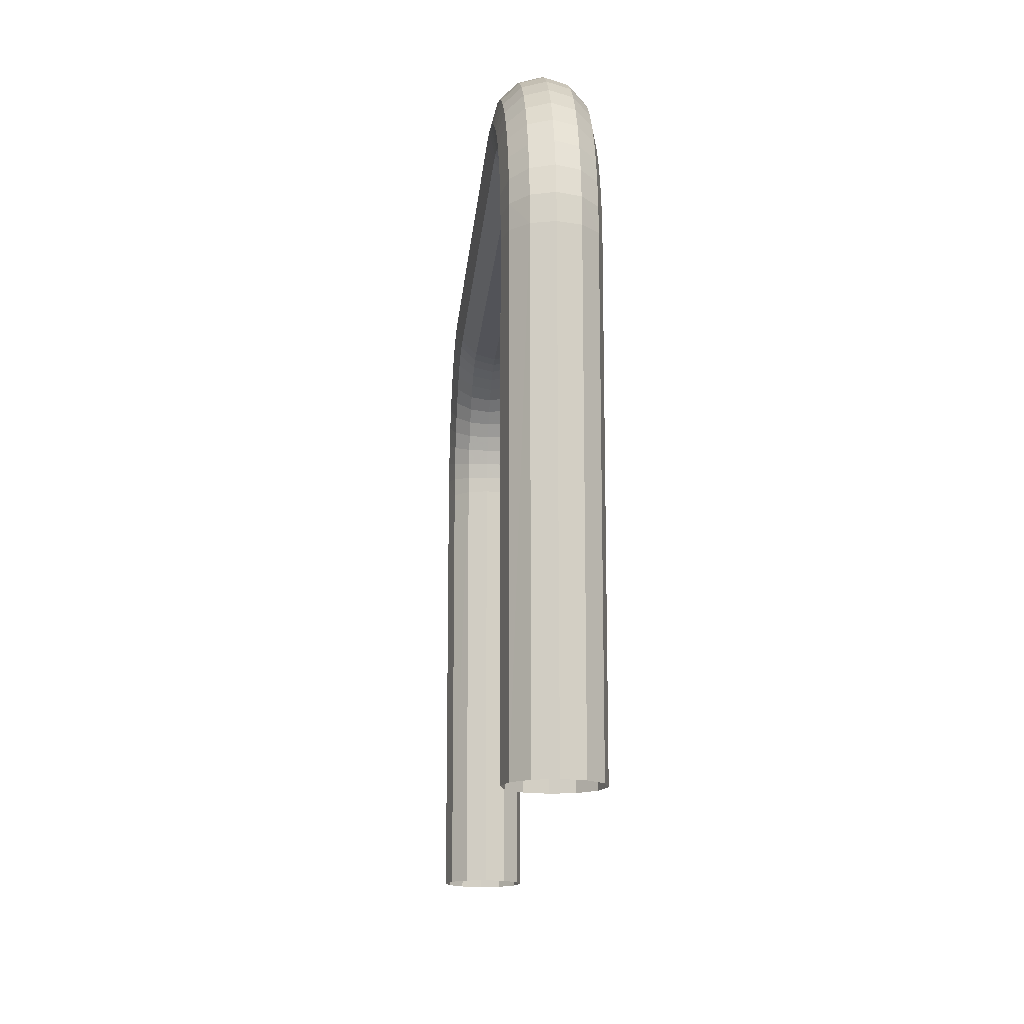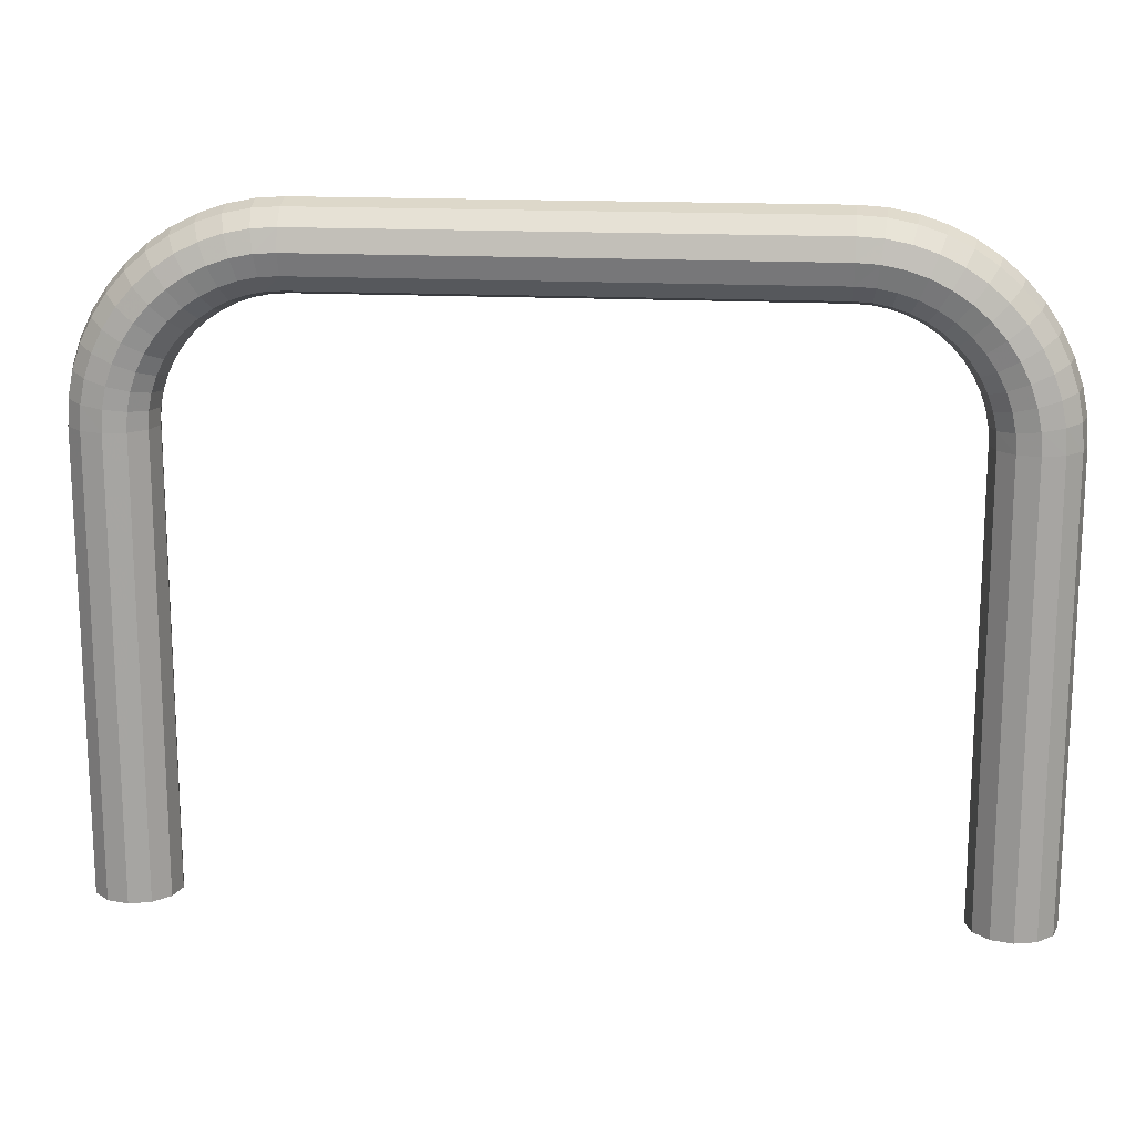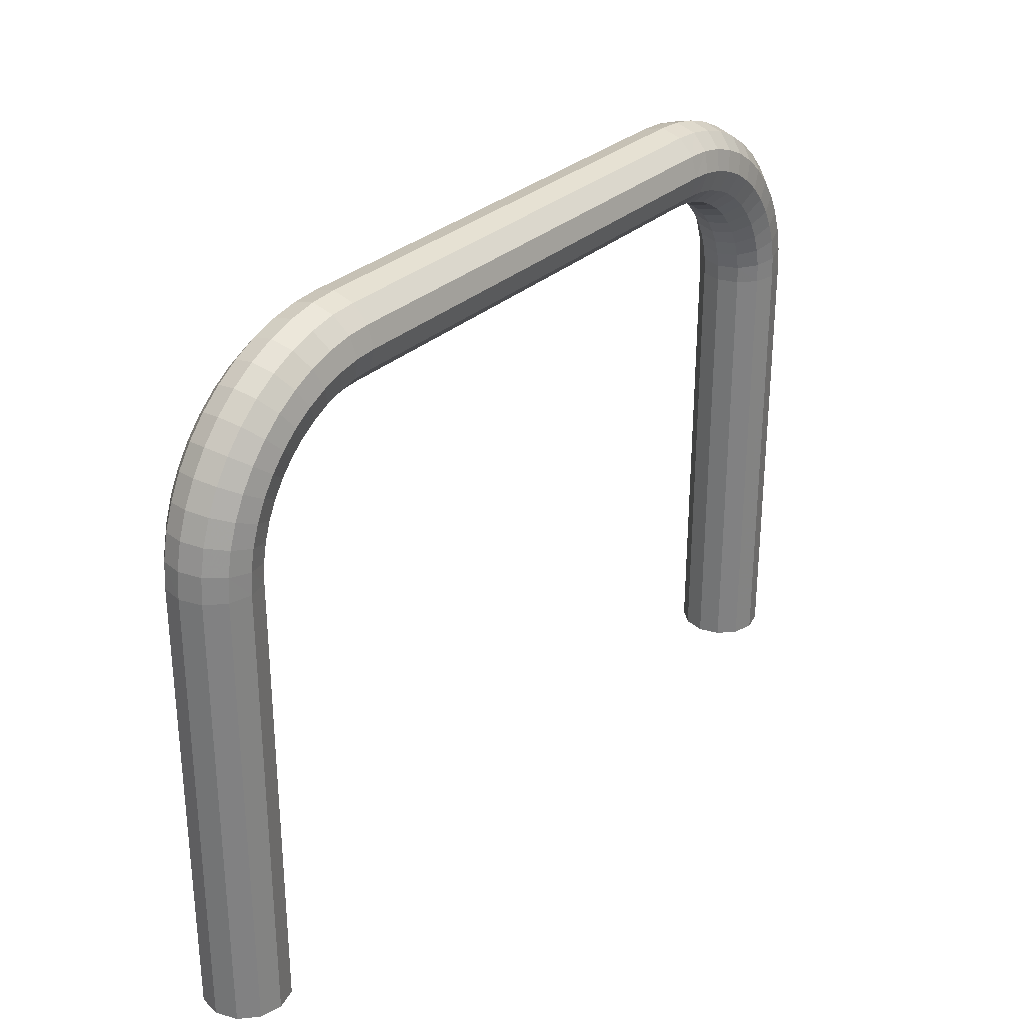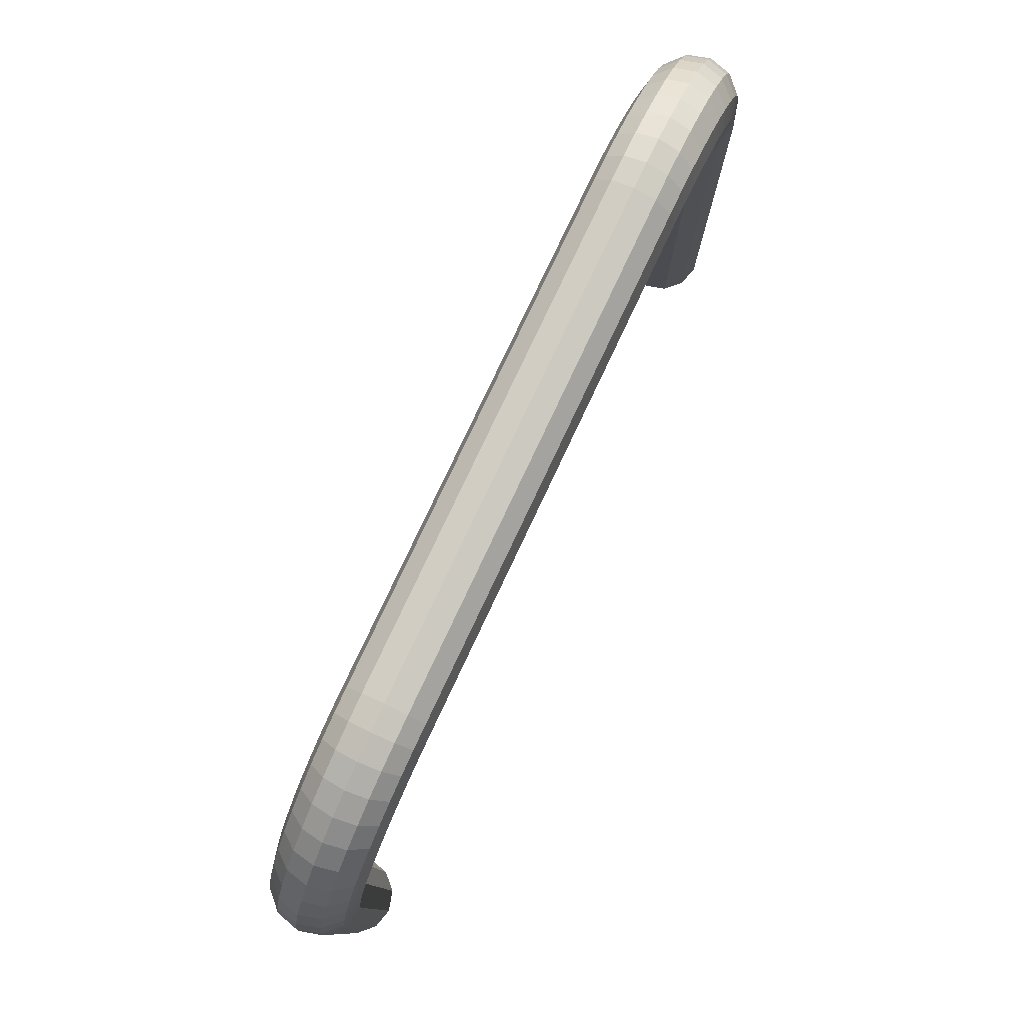
<metadata>
{"format":"obj","ext":"obj","renderer":"f3d","projection":"perspective","resolution":1024,"background":"white","views":[{"elev":-14.9,"azim":85.4,"up":"+Y"},{"elev":16.5,"azim":-173.9,"up":"+Y"},{"elev":30.0,"azim":-52.6,"up":"+Y"},{"elev":79.3,"azim":-64.7,"up":"+Y"}]}
</metadata>
<code>
o gateLargeWide_teamRed_Cube.353
v 2.173 5e-05 -0.1039
v 2.096 5e-05 -0.1795
v 1.993 5e-05 -0.2063
v 1.89 5e-05 -0.1778
v 1.815 5e-05 -0.1023
v 1.788 5e-05 0
v 1.815 5e-05 0.1023
v 1.89 5e-05 0.1778
v 1.993 5e-05 0.2063
v 2.096 5e-05 0.1795
v 2.173 5e-05 0.1039
v 2.201 5e-05 1e-06
v 2.201 2.203 1e-06
v 2.173 2.202 0.1037
v 2.097 2.201 0.1792
v 1.993 2.199 0.2063
v 1.89 2.198 0.1781
v 1.815 2.196 0.1025
v 1.788 2.196 0
v 1.815 2.196 -0.1025
v 1.89 2.198 -0.1781
v 1.993 2.199 -0.2063
v 2.097 2.201 -0.1792
v 2.173 2.202 -0.1037
v 2.192 2.33 1e-06
v 2.165 2.326 0.1035
v 2.089 2.316 0.179
v 1.987 2.303 0.2063
v 1.885 2.289 0.1783
v 1.81 2.28 0.1028
v 1.783 2.276 0
v 1.81 2.28 -0.1028
v 1.885 2.289 -0.1783
v 1.987 2.303 -0.2063
v 2.089 2.316 -0.179
v 2.165 2.326 -0.1035
v 2.167 2.458 1e-06
v 2.14 2.451 0.1035
v 2.066 2.431 0.179
v 1.967 2.405 0.2063
v 1.867 2.378 0.1783
v 1.795 2.359 0.1028
v 1.768 2.352 0
v 1.795 2.359 -0.1028
v 1.867 2.378 -0.1783
v 1.967 2.405 -0.2063
v 2.066 2.431 -0.179
v 2.14 2.451 -0.1035
v 2.125 2.582 1e-06
v 2.099 2.572 0.1035
v 2.029 2.543 0.179
v 1.933 2.503 0.2063
v 1.838 2.464 0.1783
v 1.769 2.435 0.1028
v 1.743 2.424 0
v 1.769 2.435 -0.1028
v 1.838 2.464 -0.1783
v 1.933 2.503 -0.2063
v 2.029 2.543 -0.179
v 2.099 2.572 -0.1035
v 2.067 2.7 1e-06
v 2.043 2.686 0.1035
v 1.977 2.648 0.179
v 1.887 2.596 0.2063
v 1.798 2.545 0.1783
v 1.733 2.507 0.1028
v 1.709 2.493 0
v 1.733 2.507 -0.1028
v 1.798 2.545 -0.1783
v 1.887 2.596 -0.2063
v 1.977 2.648 -0.179
v 2.043 2.686 -0.1035
v 1.994 2.808 1e-06
v 1.972 2.792 0.1035
v 1.912 2.745 0.179
v 1.83 2.682 0.2063
v 1.748 2.62 0.1783
v 1.688 2.574 0.1028
v 1.667 2.557 0
v 1.688 2.574 -0.1028
v 1.748 2.62 -0.1783
v 1.83 2.682 -0.2063
v 1.912 2.745 -0.179
v 1.972 2.792 -0.1035
v 1.908 2.907 0
v 1.888 2.887 0.1035
v 1.834 2.834 0.179
v 1.761 2.76 0.2063
v 1.688 2.688 0.1783
v 1.635 2.635 0.1028
v 1.616 2.615 0
v 1.635 2.635 -0.1028
v 1.688 2.688 -0.1783
v 1.761 2.76 -0.2063
v 1.834 2.834 -0.179
v 1.888 2.887 -0.1035
v 1.809 2.993 0
v 1.792 2.971 0.1035
v 1.746 2.911 0.179
v 1.683 2.829 0.2063
v 1.62 2.747 0.1783
v 1.575 2.688 0.1028
v 1.558 2.666 0
v 1.575 2.688 -0.1028
v 1.62 2.747 -0.1783
v 1.683 2.829 -0.2063
v 1.746 2.911 -0.179
v 1.792 2.971 -0.1035
v 1.7 3.066 0
v 1.686 3.042 0.1035
v 1.648 2.976 0.179
v 1.597 2.887 0.2063
v 1.545 2.797 0.1783
v 1.508 2.732 0.1028
v 1.494 2.709 0
v 1.508 2.732 -0.1028
v 1.545 2.797 -0.1783
v 1.597 2.887 -0.2063
v 1.648 2.976 -0.179
v 1.686 3.042 -0.1035
v 1.583 3.124 0
v 1.572 3.098 0.1035
v 1.543 3.028 0.179
v 1.504 2.932 0.2063
v 1.464 2.837 0.1783
v 1.436 2.768 0.1028
v 1.425 2.743 0
v 1.436 2.768 -0.1028
v 1.464 2.837 -0.1783
v 1.504 2.932 -0.2063
v 1.543 3.028 -0.179
v 1.572 3.098 -0.1035
v 1.459 3.166 0
v 1.452 3.139 0.1035
v 1.432 3.066 0.179
v 1.405 2.966 0.2063
v 1.379 2.866 0.1783
v 1.359 2.794 0.1028
v 1.352 2.767 0
v 1.359 2.794 -0.1028
v 1.379 2.866 -0.1783
v 1.405 2.966 -0.2063
v 1.432 3.066 -0.179
v 1.452 3.139 -0.1035
v 1.331 3.191 0
v 1.327 3.164 0.1035
v 1.317 3.089 0.179
v 1.304 2.986 0.2063
v 1.29 2.884 0.1783
v 1.28 2.81 0.1028
v 1.277 2.782 0
v 1.28 2.81 -0.1028
v 1.29 2.884 -0.1783
v 1.304 2.986 -0.2063
v 1.317 3.089 -0.179
v 1.327 3.164 -0.1035
v 1.203 3.2 0
v 1.203 3.172 0.1037
v 1.202 3.096 0.1792
v 1.2 2.992 0.2063
v 1.198 2.89 0.1781
v 1.197 2.815 0.1025
v 1.197 2.787 0
v 1.197 2.815 -0.1025
v 1.198 2.89 -0.1781
v 1.2 2.992 -0.2063
v 1.202 3.096 -0.1792
v 1.203 3.172 -0.1037
v -2.172 5e-05 0.1039
v -2.095 5e-05 0.1795
v -1.992 5e-05 0.2063
v -1.889 5e-05 0.1778
v -1.814 5e-05 0.1023
v -1.787 5e-05 -1e-06
v -1.814 5e-05 -0.1023
v -1.889 5e-05 -0.1778
v -1.992 5e-05 -0.2063
v -2.095 5e-05 -0.1795
v -2.172 5e-05 -0.1039
v -2.2 5e-05 -1e-06
v -2.2 2.203 -1e-06
v -2.172 2.202 -0.1037
v -2.096 2.201 -0.1792
v -1.992 2.199 -0.2063
v -1.889 2.198 -0.1781
v -1.815 2.196 -0.1025
v -1.787 2.196 -1e-06
v -1.815 2.196 0.1025
v -1.889 2.198 0.1781
v -1.992 2.199 0.2063
v -2.096 2.201 0.1792
v -2.172 2.202 0.1037
v -2.191 2.33 -1e-06
v -2.164 2.326 -0.1035
v -2.088 2.316 -0.179
v -1.986 2.303 -0.2063
v -1.884 2.289 -0.1783
v -1.809 2.28 -0.1028
v -1.782 2.276 -1e-06
v -1.809 2.28 0.1028
v -1.884 2.289 0.1783
v -1.986 2.303 0.2063
v -2.088 2.316 0.179
v -2.164 2.326 0.1035
v -2.166 2.458 -1e-06
v -2.139 2.451 -0.1035
v -2.066 2.431 -0.179
v -1.966 2.405 -0.2063
v -1.866 2.378 -0.1783
v -1.794 2.359 -0.1028
v -1.767 2.352 -1e-06
v -1.794 2.359 0.1028
v -1.866 2.378 0.1783
v -1.966 2.405 0.2063
v -2.066 2.431 0.179
v -2.139 2.451 0.1035
v -2.124 2.582 -1e-06
v -2.098 2.572 -0.1035
v -2.028 2.543 -0.179
v -1.932 2.503 -0.2063
v -1.837 2.464 -0.1783
v -1.768 2.435 -0.1028
v -1.742 2.424 -1e-06
v -1.768 2.435 0.1028
v -1.837 2.464 0.1783
v -1.932 2.503 0.2063
v -2.028 2.543 0.179
v -2.098 2.572 0.1035
v -2.066 2.7 -1e-06
v -2.042 2.686 -0.1035
v -1.976 2.648 -0.179
v -1.886 2.596 -0.2063
v -1.797 2.545 -0.1783
v -1.732 2.507 -0.1028
v -1.708 2.493 -1e-06
v -1.732 2.507 0.1028
v -1.797 2.545 0.1783
v -1.886 2.596 0.2063
v -1.976 2.648 0.179
v -2.042 2.686 0.1035
v -1.993 2.808 -1e-06
v -1.971 2.792 -0.1035
v -1.911 2.745 -0.179
v -1.829 2.682 -0.2063
v -1.747 2.62 -0.1783
v -1.687 2.574 -0.1028
v -1.666 2.557 -1e-06
v -1.687 2.574 0.1028
v -1.747 2.62 0.1783
v -1.829 2.682 0.2063
v -1.911 2.745 0.179
v -1.971 2.792 0.1035
v -1.907 2.907 -1e-06
v -1.887 2.887 -0.1035
v -1.833 2.834 -0.179
v -1.76 2.76 -0.2063
v -1.687 2.688 -0.1783
v -1.634 2.635 -0.1028
v -1.615 2.615 -1e-06
v -1.634 2.635 0.1028
v -1.687 2.688 0.1783
v -1.76 2.76 0.2063
v -1.833 2.834 0.179
v -1.887 2.887 0.1035
v -1.808 2.993 -1e-06
v -1.791 2.971 -0.1035
v -1.745 2.911 -0.179
v -1.682 2.829 -0.2063
v -1.62 2.747 -0.1783
v -1.574 2.688 -0.1028
v -1.557 2.666 -1e-06
v -1.574 2.688 0.1028
v -1.62 2.747 0.1783
v -1.682 2.829 0.2063
v -1.745 2.911 0.179
v -1.791 2.971 0.1035
v -1.699 3.066 -1e-06
v -1.686 3.042 -0.1035
v -1.648 2.976 -0.179
v -1.596 2.887 -0.2063
v -1.544 2.797 -0.1783
v -1.507 2.732 -0.1028
v -1.493 2.709 -1e-06
v -1.507 2.732 0.1028
v -1.544 2.797 0.1783
v -1.596 2.887 0.2063
v -1.648 2.976 0.179
v -1.686 3.042 0.1035
v -1.582 3.124 -1e-06
v -1.571 3.098 -0.1035
v -1.542 3.028 -0.179
v -1.503 2.932 -0.2063
v -1.463 2.837 -0.1783
v -1.435 2.768 -0.1028
v -1.424 2.743 -1e-06
v -1.435 2.768 0.1028
v -1.463 2.837 0.1783
v -1.503 2.932 0.2063
v -1.542 3.028 0.179
v -1.571 3.098 0.1035
v -1.458 3.166 -1e-06
v -1.451 3.139 -0.1035
v -1.431 3.066 -0.179
v -1.404 2.966 -0.2063
v -1.378 2.866 -0.1783
v -1.358 2.794 -0.1028
v -1.351 2.767 -1e-06
v -1.358 2.794 0.1028
v -1.378 2.866 0.1783
v -1.404 2.966 0.2063
v -1.431 3.066 0.179
v -1.451 3.139 0.1035
v -1.33 3.191 -1e-06
v -1.326 3.164 -0.1035
v -1.316 3.089 -0.179
v -1.303 2.986 -0.2063
v -1.289 2.884 -0.1783
v -1.279 2.81 -0.1028
v -1.276 2.782 -1e-06
v -1.279 2.81 0.1028
v -1.289 2.884 0.1783
v -1.303 2.986 0.2063
v -1.316 3.089 0.179
v -1.326 3.164 0.1035
v -1.202 3.2 -1e-06
v -1.202 3.172 -0.1037
v -1.201 3.096 -0.1792
v -1.199 2.992 -0.2063
v -1.197 2.89 -0.1781
v -1.196 2.815 -0.1025
v -1.196 2.787 -1e-06
v -1.196 2.815 0.1025
v -1.197 2.89 0.1781
v -1.199 2.992 0.2063
v -1.201 3.096 0.1792
v -1.202 3.172 0.1037
f 20 21 4 5
f 16 17 8 9
f 23 24 1 2
f 19 20 5 6
f 15 16 9 10
f 22 23 2 3
f 14 15 10 11
f 21 22 3 4
f 17 18 7 8
f 13 14 11 12
f 24 13 12 1
f 18 19 6 7
f 13 25 26 14
f 14 26 27 15
f 15 27 28 16
f 16 28 29 17
f 17 29 30 18
f 18 30 31 19
f 19 31 32 20
f 20 32 33 21
f 21 33 34 22
f 22 34 35 23
f 23 35 36 24
f 24 36 25 13
f 25 37 38 26
f 26 38 39 27
f 27 39 40 28
f 28 40 41 29
f 29 41 42 30
f 30 42 43 31
f 31 43 44 32
f 32 44 45 33
f 33 45 46 34
f 34 46 47 35
f 35 47 48 36
f 36 48 37 25
f 37 49 50 38
f 38 50 51 39
f 39 51 52 40
f 40 52 53 41
f 41 53 54 42
f 42 54 55 43
f 43 55 56 44
f 44 56 57 45
f 45 57 58 46
f 46 58 59 47
f 47 59 60 48
f 48 60 49 37
f 49 61 62 50
f 50 62 63 51
f 51 63 64 52
f 52 64 65 53
f 53 65 66 54
f 54 66 67 55
f 55 67 68 56
f 56 68 69 57
f 57 69 70 58
f 58 70 71 59
f 59 71 72 60
f 60 72 61 49
f 61 73 74 62
f 62 74 75 63
f 63 75 76 64
f 64 76 77 65
f 65 77 78 66
f 66 78 79 67
f 67 79 80 68
f 68 80 81 69
f 69 81 82 70
f 70 82 83 71
f 71 83 84 72
f 72 84 73 61
f 73 85 86 74
f 74 86 87 75
f 75 87 88 76
f 76 88 89 77
f 77 89 90 78
f 78 90 91 79
f 79 91 92 80
f 80 92 93 81
f 81 93 94 82
f 82 94 95 83
f 83 95 96 84
f 84 96 85 73
f 85 97 98 86
f 86 98 99 87
f 87 99 100 88
f 88 100 101 89
f 89 101 102 90
f 90 102 103 91
f 91 103 104 92
f 92 104 105 93
f 93 105 106 94
f 94 106 107 95
f 95 107 108 96
f 96 108 97 85
f 97 109 110 98
f 98 110 111 99
f 99 111 112 100
f 100 112 113 101
f 101 113 114 102
f 102 114 115 103
f 103 115 116 104
f 104 116 117 105
f 105 117 118 106
f 106 118 119 107
f 107 119 120 108
f 108 120 109 97
f 109 121 122 110
f 110 122 123 111
f 111 123 124 112
f 112 124 125 113
f 113 125 126 114
f 114 126 127 115
f 115 127 128 116
f 116 128 129 117
f 117 129 130 118
f 118 130 131 119
f 119 131 132 120
f 120 132 121 109
f 121 133 134 122
f 122 134 135 123
f 123 135 136 124
f 124 136 137 125
f 125 137 138 126
f 126 138 139 127
f 127 139 140 128
f 128 140 141 129
f 129 141 142 130
f 130 142 143 131
f 131 143 144 132
f 132 144 133 121
f 133 145 146 134
f 134 146 147 135
f 135 147 148 136
f 136 148 149 137
f 137 149 150 138
f 138 150 151 139
f 139 151 152 140
f 140 152 153 141
f 141 153 154 142
f 142 154 155 143
f 143 155 156 144
f 144 156 145 133
f 145 157 158 146
f 146 158 159 147
f 147 159 160 148
f 148 160 161 149
f 149 161 162 150
f 150 162 163 151
f 151 163 164 152
f 152 164 165 153
f 153 165 166 154
f 154 166 167 155
f 155 167 168 156
f 156 168 157 145
f 188 189 172 173
f 184 185 176 177
f 191 192 169 170
f 187 188 173 174
f 183 184 177 178
f 190 191 170 171
f 182 183 178 179
f 189 190 171 172
f 185 186 175 176
f 181 182 179 180
f 192 181 180 169
f 186 187 174 175
f 181 193 194 182
f 182 194 195 183
f 183 195 196 184
f 184 196 197 185
f 185 197 198 186
f 186 198 199 187
f 187 199 200 188
f 188 200 201 189
f 189 201 202 190
f 190 202 203 191
f 191 203 204 192
f 192 204 193 181
f 193 205 206 194
f 194 206 207 195
f 195 207 208 196
f 196 208 209 197
f 197 209 210 198
f 198 210 211 199
f 199 211 212 200
f 200 212 213 201
f 201 213 214 202
f 202 214 215 203
f 203 215 216 204
f 204 216 205 193
f 205 217 218 206
f 206 218 219 207
f 207 219 220 208
f 208 220 221 209
f 209 221 222 210
f 210 222 223 211
f 211 223 224 212
f 212 224 225 213
f 213 225 226 214
f 214 226 227 215
f 215 227 228 216
f 216 228 217 205
f 217 229 230 218
f 218 230 231 219
f 219 231 232 220
f 220 232 233 221
f 221 233 234 222
f 222 234 235 223
f 223 235 236 224
f 224 236 237 225
f 225 237 238 226
f 226 238 239 227
f 227 239 240 228
f 228 240 229 217
f 229 241 242 230
f 230 242 243 231
f 231 243 244 232
f 232 244 245 233
f 233 245 246 234
f 234 246 247 235
f 235 247 248 236
f 236 248 249 237
f 237 249 250 238
f 238 250 251 239
f 239 251 252 240
f 240 252 241 229
f 241 253 254 242
f 242 254 255 243
f 243 255 256 244
f 244 256 257 245
f 245 257 258 246
f 246 258 259 247
f 247 259 260 248
f 248 260 261 249
f 249 261 262 250
f 250 262 263 251
f 251 263 264 252
f 252 264 253 241
f 253 265 266 254
f 254 266 267 255
f 255 267 268 256
f 256 268 269 257
f 257 269 270 258
f 258 270 271 259
f 259 271 272 260
f 260 272 273 261
f 261 273 274 262
f 262 274 275 263
f 263 275 276 264
f 264 276 265 253
f 265 277 278 266
f 266 278 279 267
f 267 279 280 268
f 268 280 281 269
f 269 281 282 270
f 270 282 283 271
f 271 283 284 272
f 272 284 285 273
f 273 285 286 274
f 274 286 287 275
f 275 287 288 276
f 276 288 277 265
f 277 289 290 278
f 278 290 291 279
f 279 291 292 280
f 280 292 293 281
f 281 293 294 282
f 282 294 295 283
f 283 295 296 284
f 284 296 297 285
f 285 297 298 286
f 286 298 299 287
f 287 299 300 288
f 288 300 289 277
f 289 301 302 290
f 290 302 303 291
f 291 303 304 292
f 292 304 305 293
f 293 305 306 294
f 294 306 307 295
f 295 307 308 296
f 296 308 309 297
f 297 309 310 298
f 298 310 311 299
f 299 311 312 300
f 300 312 301 289
f 301 313 314 302
f 302 314 315 303
f 303 315 316 304
f 304 316 317 305
f 305 317 318 306
f 306 318 319 307
f 307 319 320 308
f 308 320 321 309
f 309 321 322 310
f 310 322 323 311
f 311 323 324 312
f 312 324 313 301
f 313 325 326 314
f 314 326 327 315
f 315 327 328 316
f 316 328 329 317
f 317 329 330 318
f 318 330 331 319
f 319 331 332 320
f 320 332 333 321
f 321 333 334 322
f 322 334 335 323
f 323 335 336 324
f 324 336 325 313
f 158 336 335 159
f 159 335 334 160
f 160 334 333 161
f 161 333 332 162
f 162 332 331 163
f 163 331 330 164
f 164 330 329 165
f 165 329 328 166
f 166 328 327 167
f 167 327 326 168
f 168 326 325 157
f 157 325 336 158

</code>
